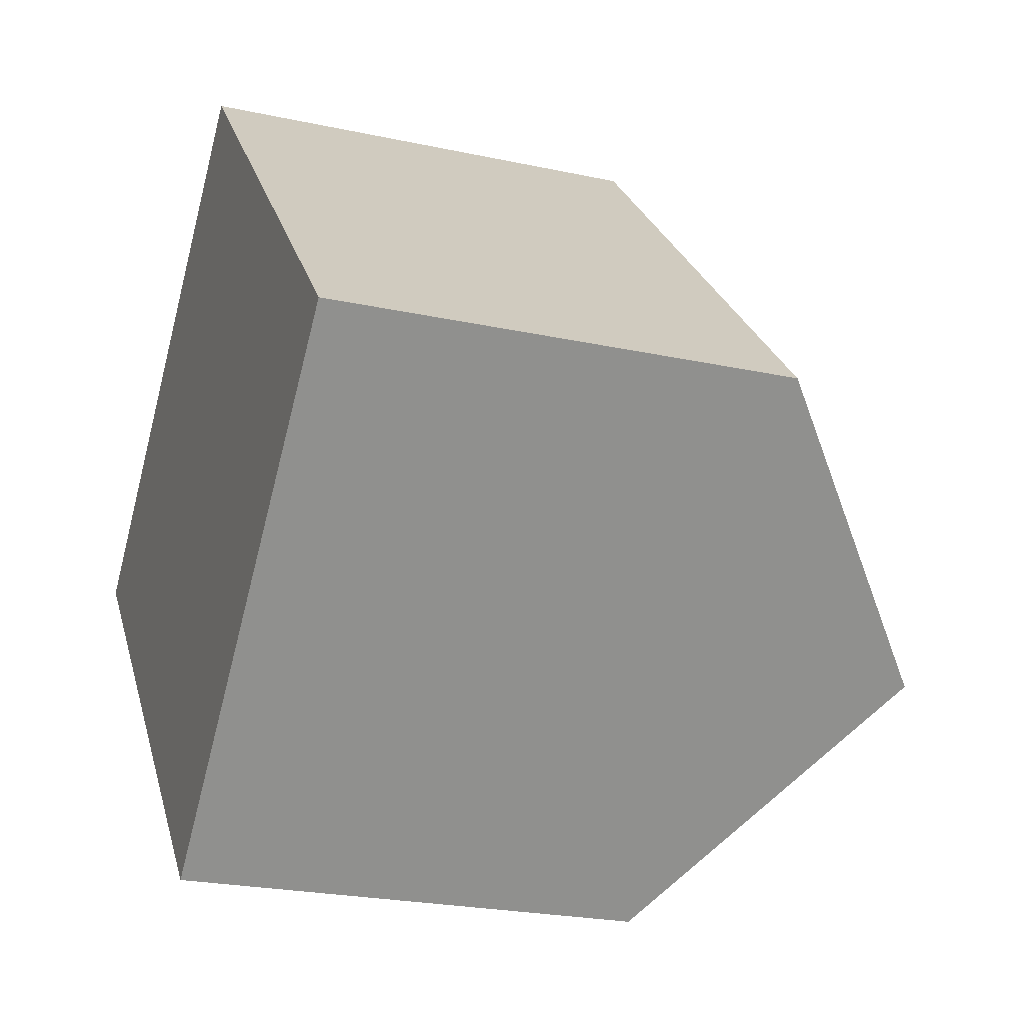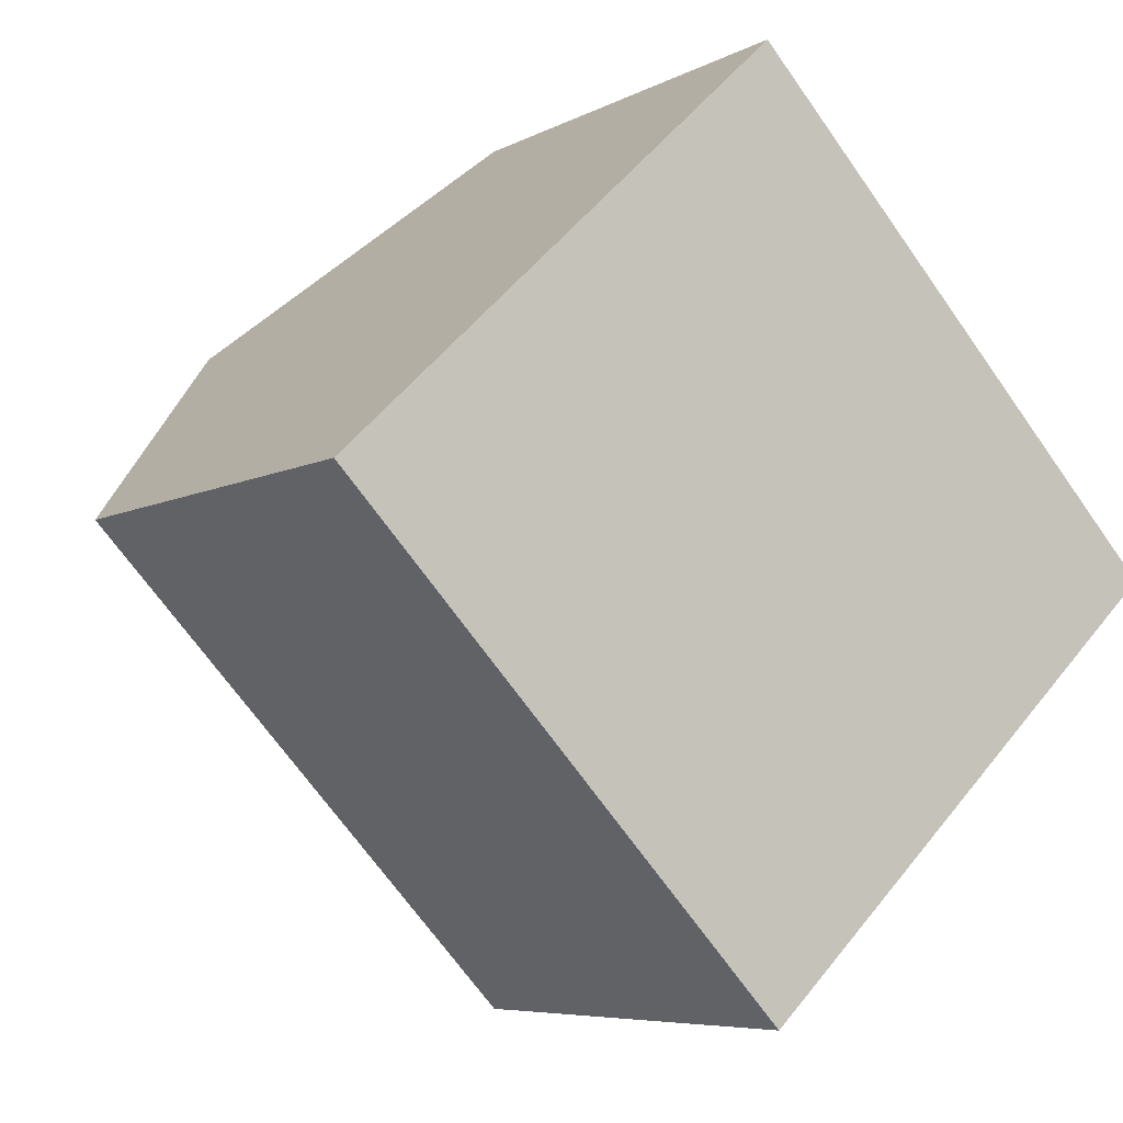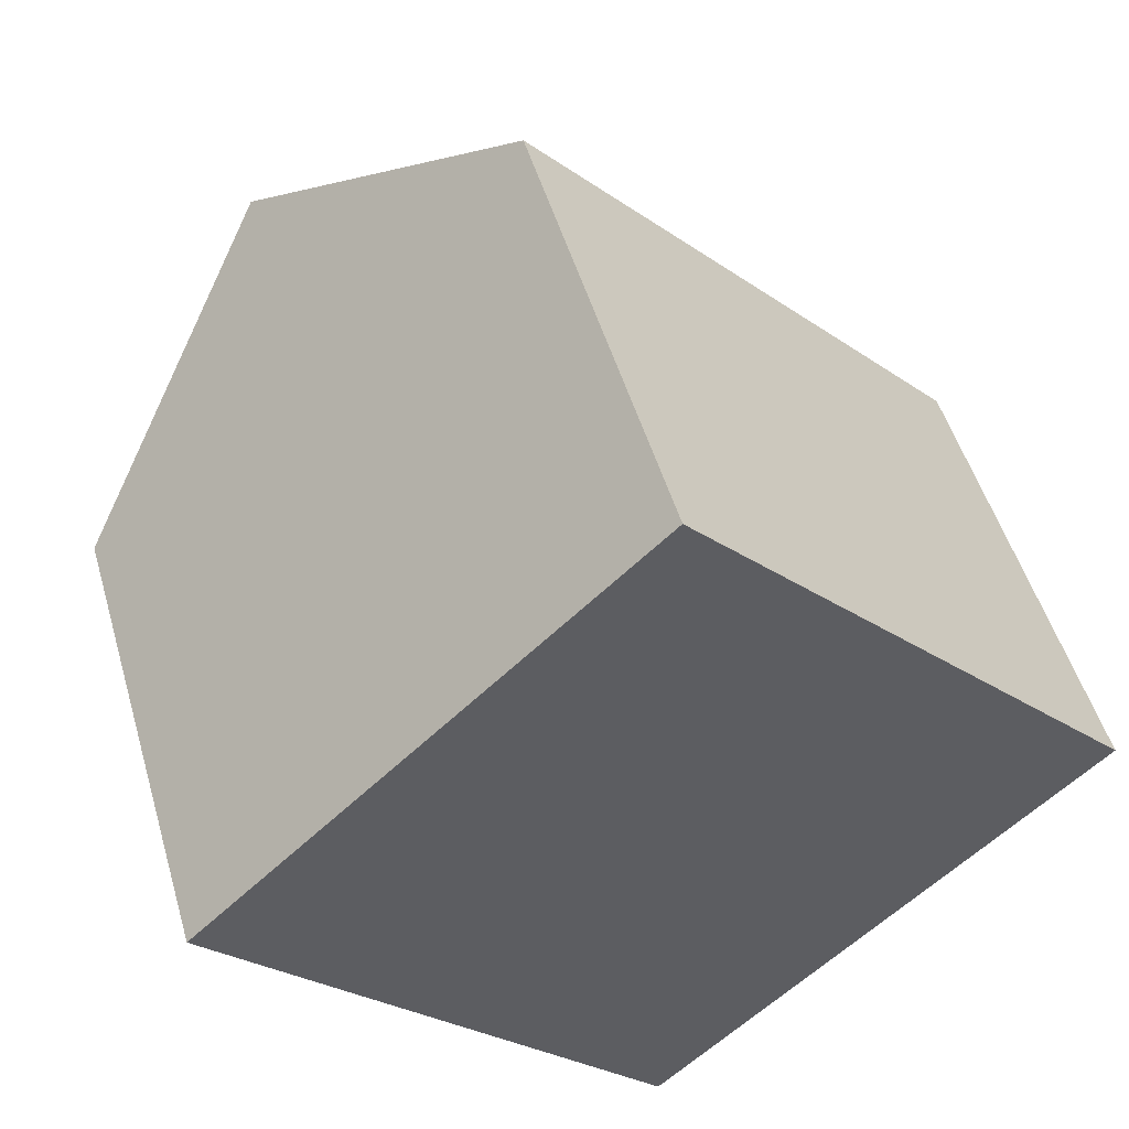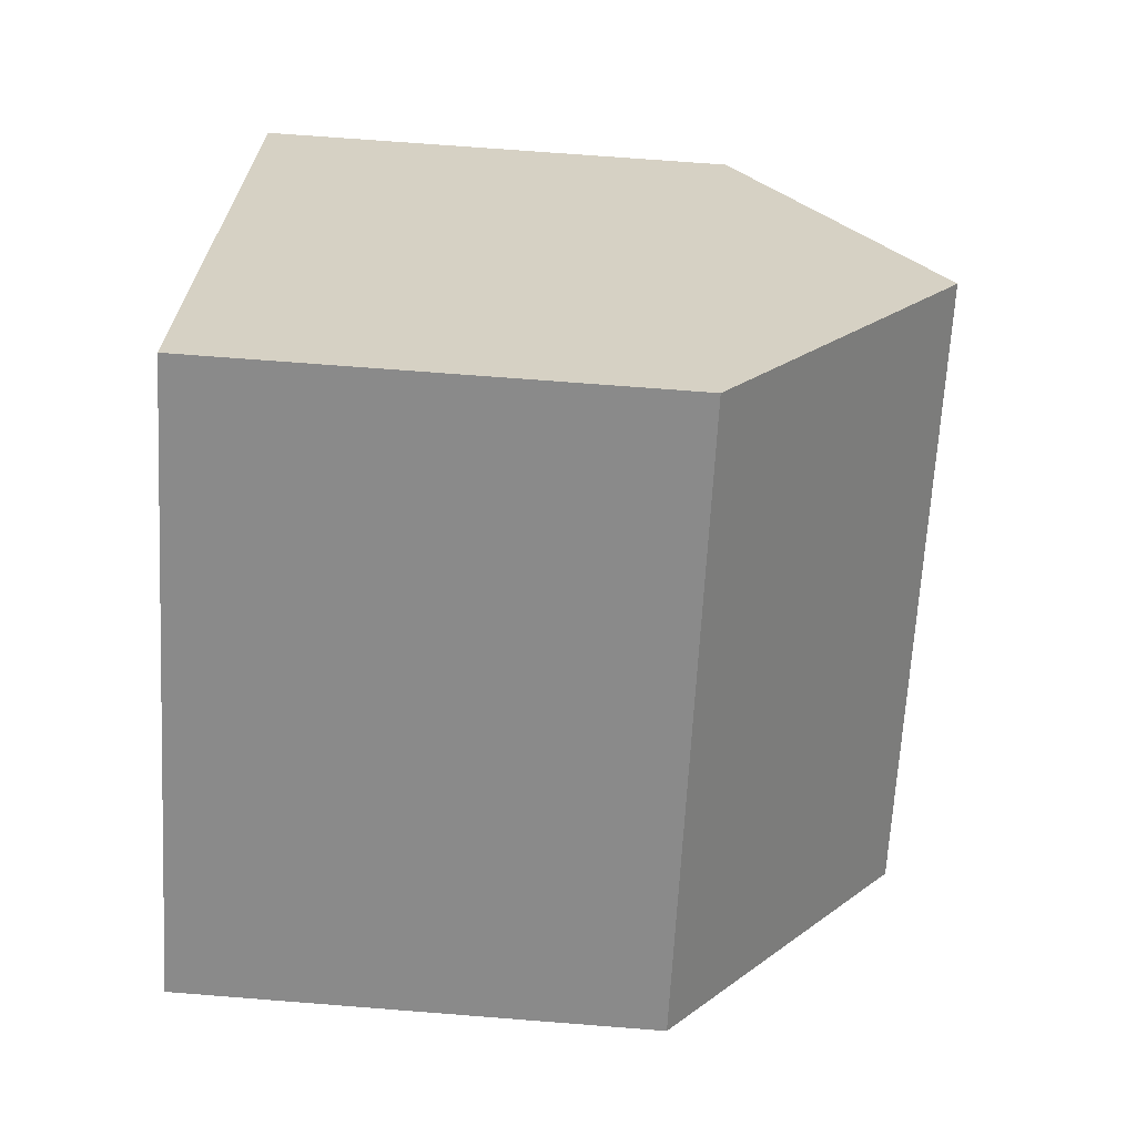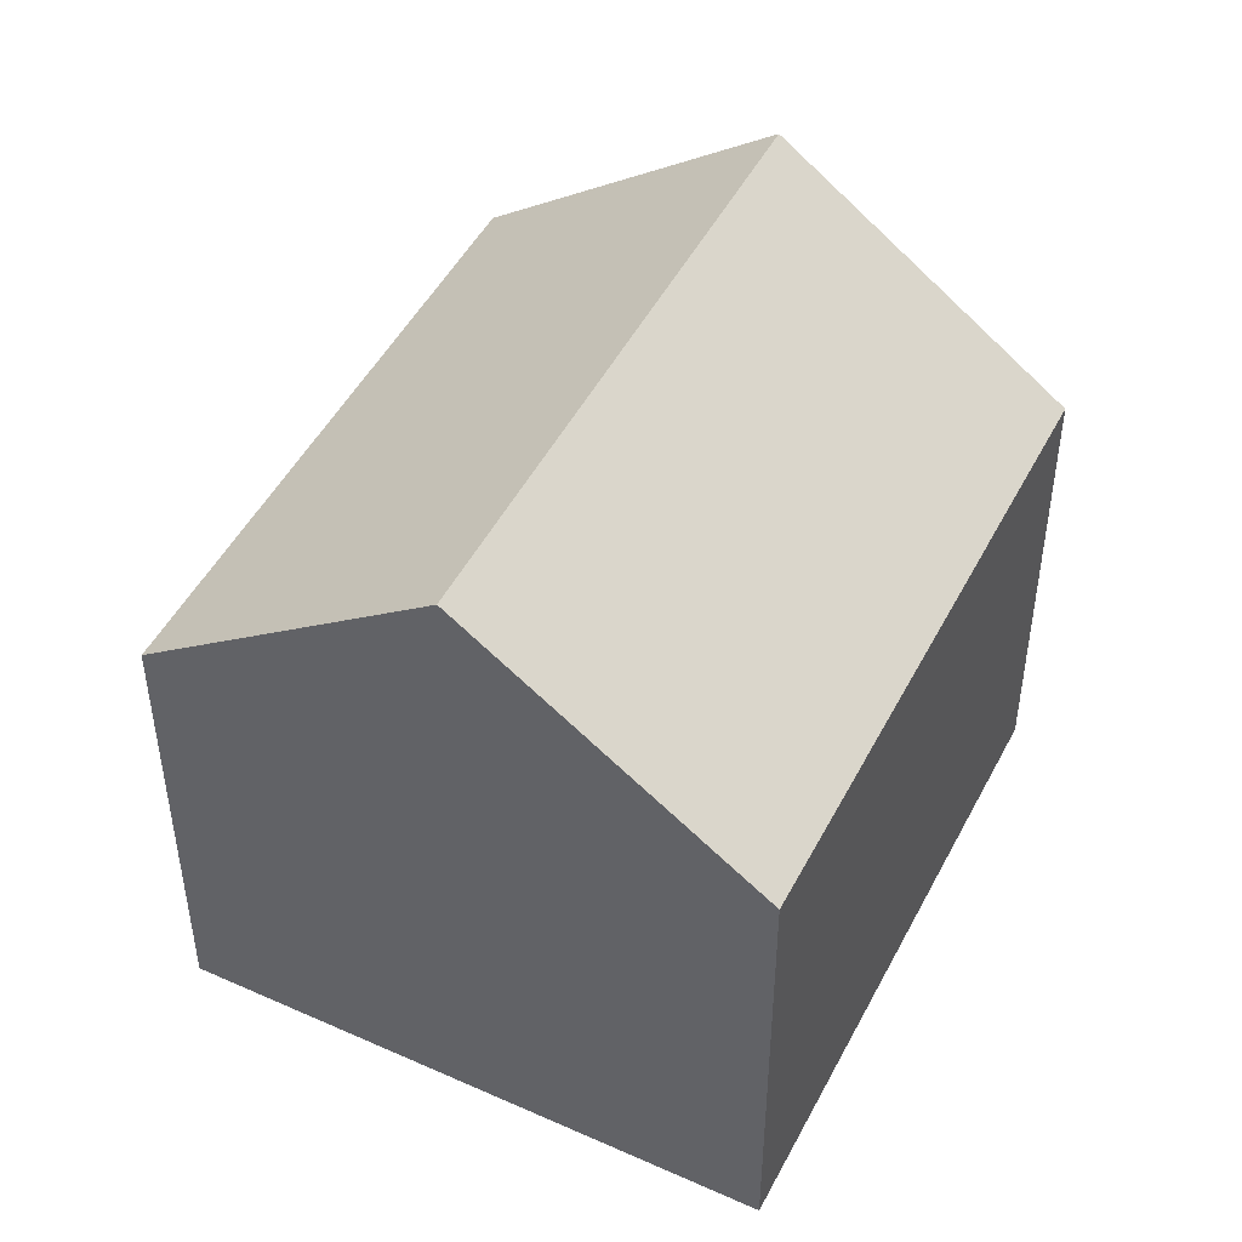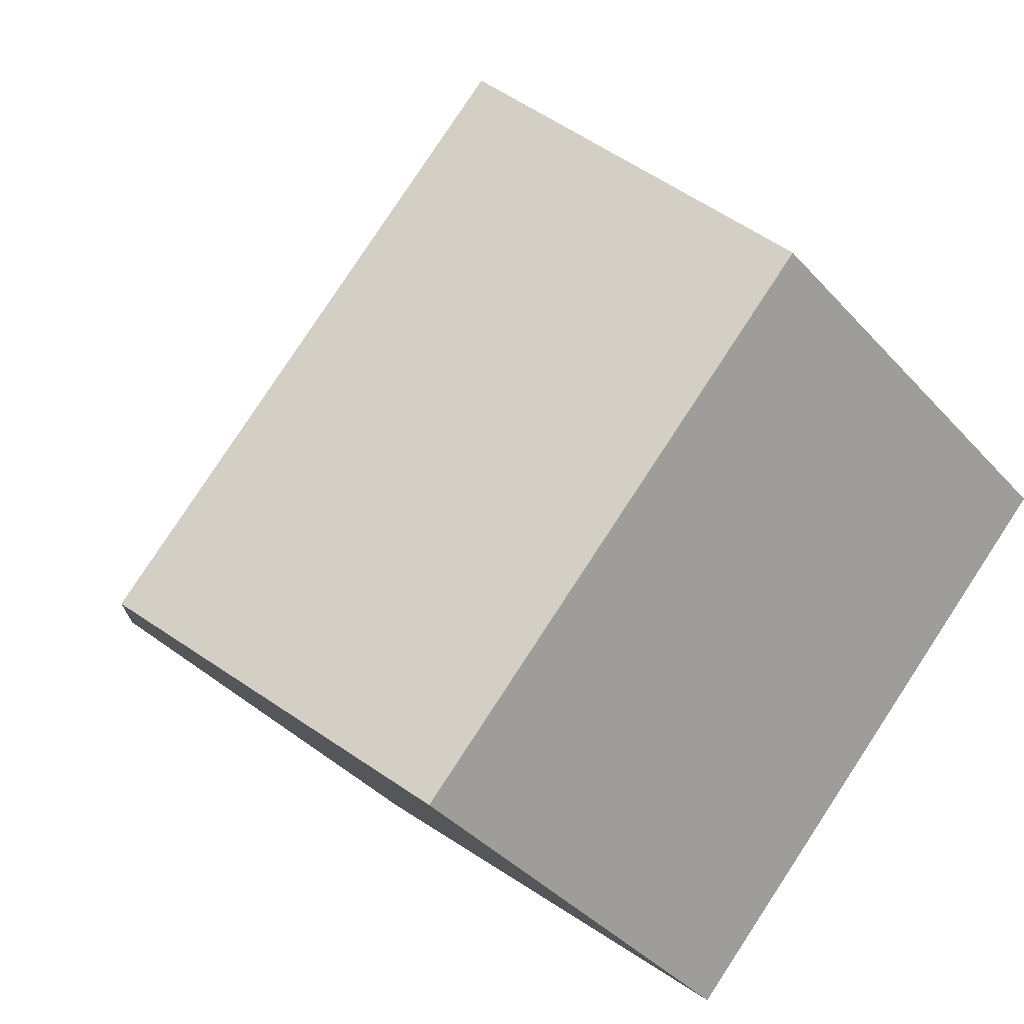
<metadata>
{"format":"obj","ext":"obj","renderer":"f3d","projection":"perspective","resolution":1024,"background":"white","views":[{"elev":-23.6,"azim":70.0,"up":"+Z"},{"elev":-6.4,"azim":-33.1,"up":"+Z"},{"elev":49.9,"azim":-16.0,"up":"+Z"},{"elev":69.8,"azim":94.5,"up":"+Z"},{"elev":48.4,"azim":-17.0,"up":"+Y"},{"elev":-39.7,"azim":-142.8,"up":"+Z"}]}
</metadata>
<code>
v  0 7.314 4.479e-16
v  10.31 10.68 -4.005
v  6.892 7.314 -7.254
v  3.419 10.68 3.249
v  13.73 7.314 -0.756
v  6.838 7.314 6.498
v  6.892 4.442e-16 -7.254
v  0 0 0
v  3.419 -1.989e-16 3.249
v  6.838 -3.979e-16 6.498
v  13.73 4.629e-17 -0.756
v  10.31 2.452e-16 -4.005
g defaultobject
f 1 2 3
f 2 1 4
f 4 5 2
f 5 4 6
f 7 1 3
f 1 7 8
f 1 6 4
f 6 1 8
f 6 8 9
f 6 9 10
f 10 5 6
f 5 10 11
f 5 3 2
f 3 5 7
f 7 5 11
f 7 11 12
f 9 11 10
f 11 9 8
f 11 8 7
f 11 7 12

</code>
